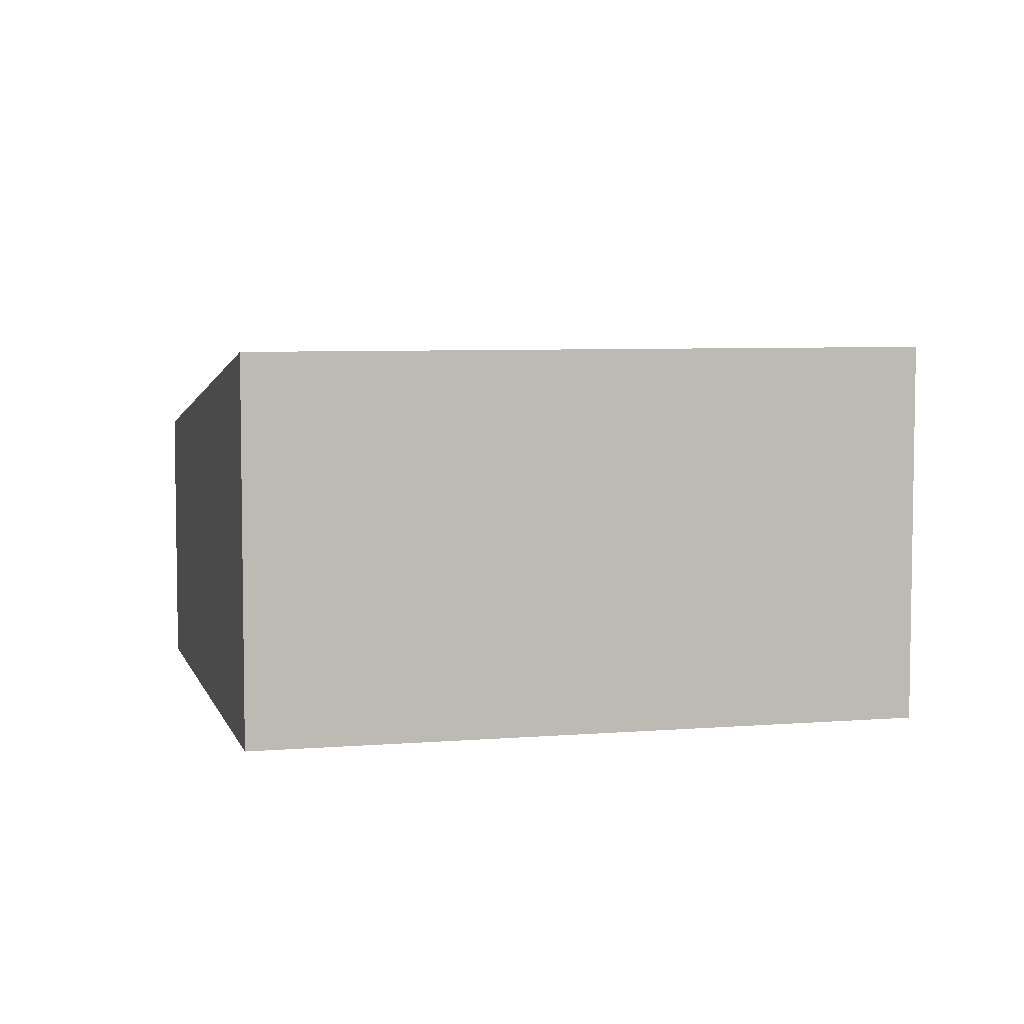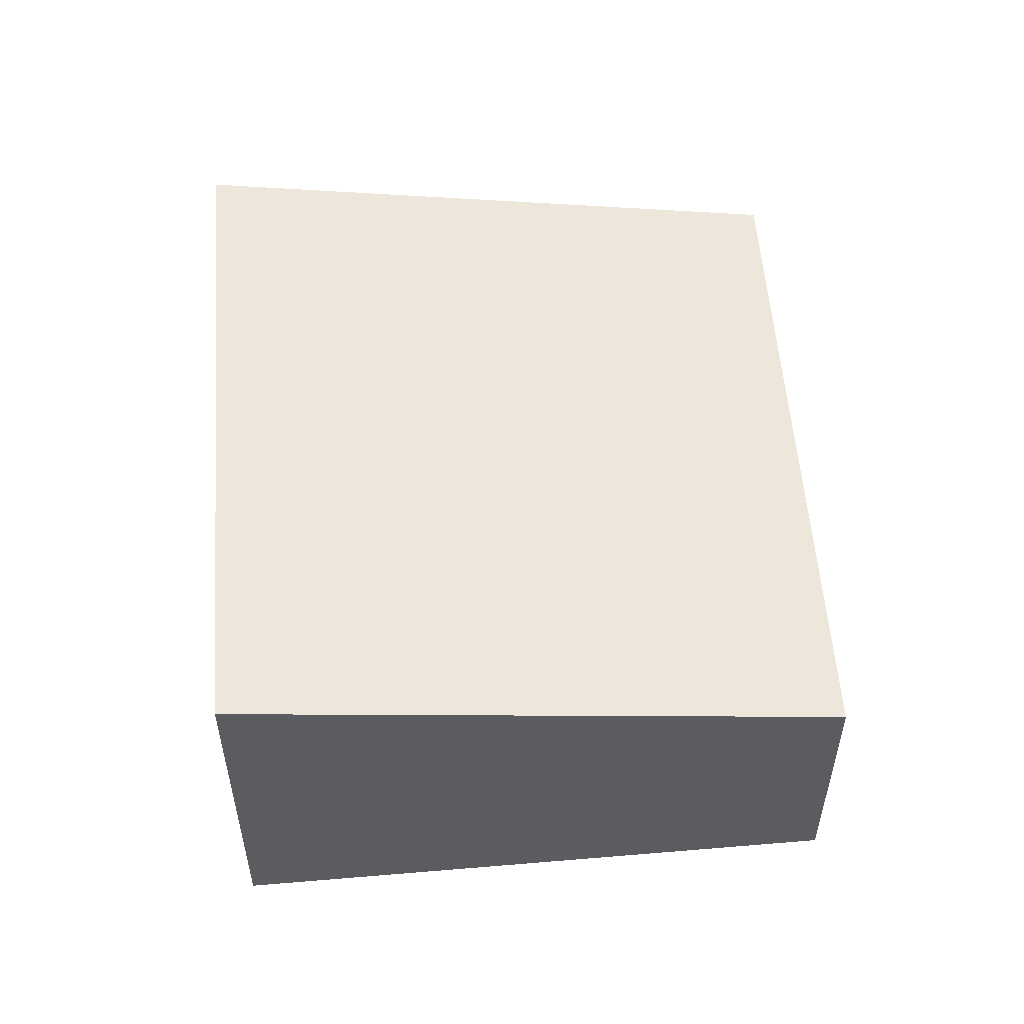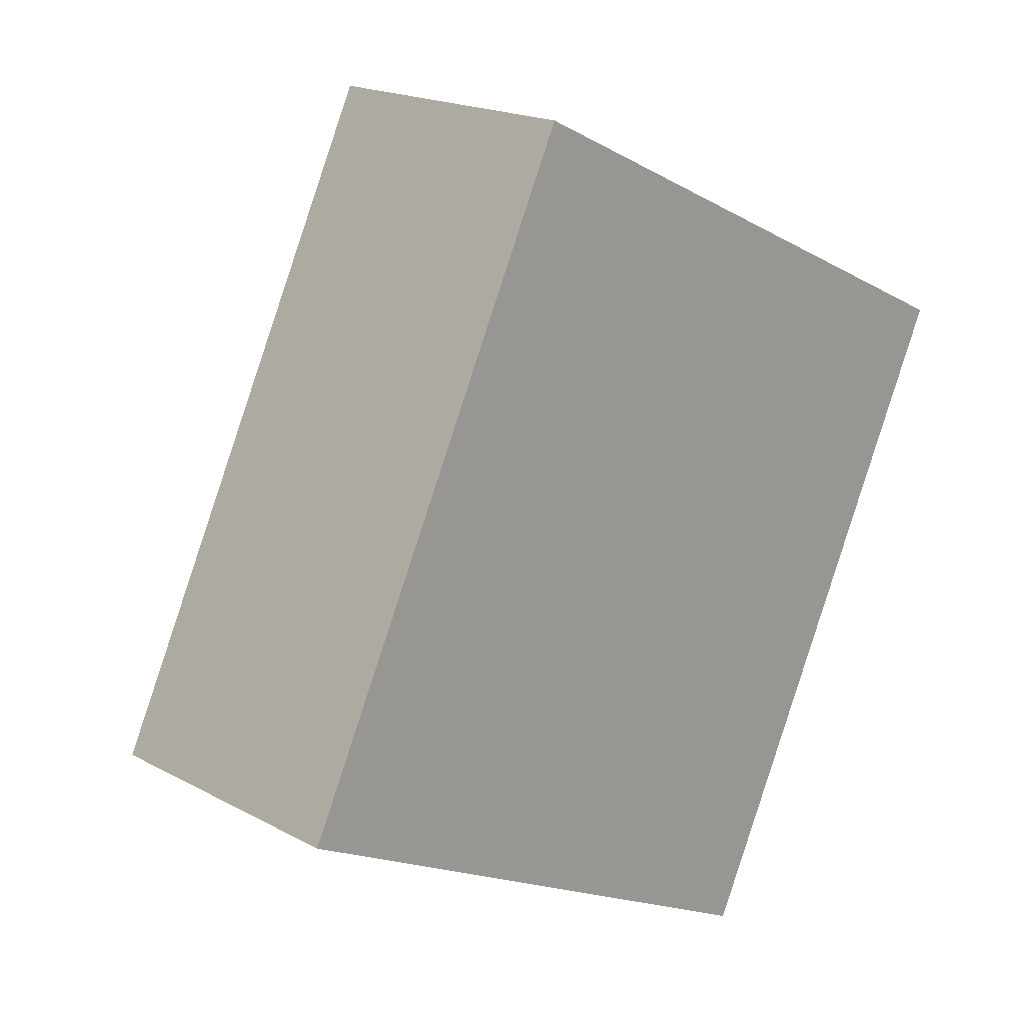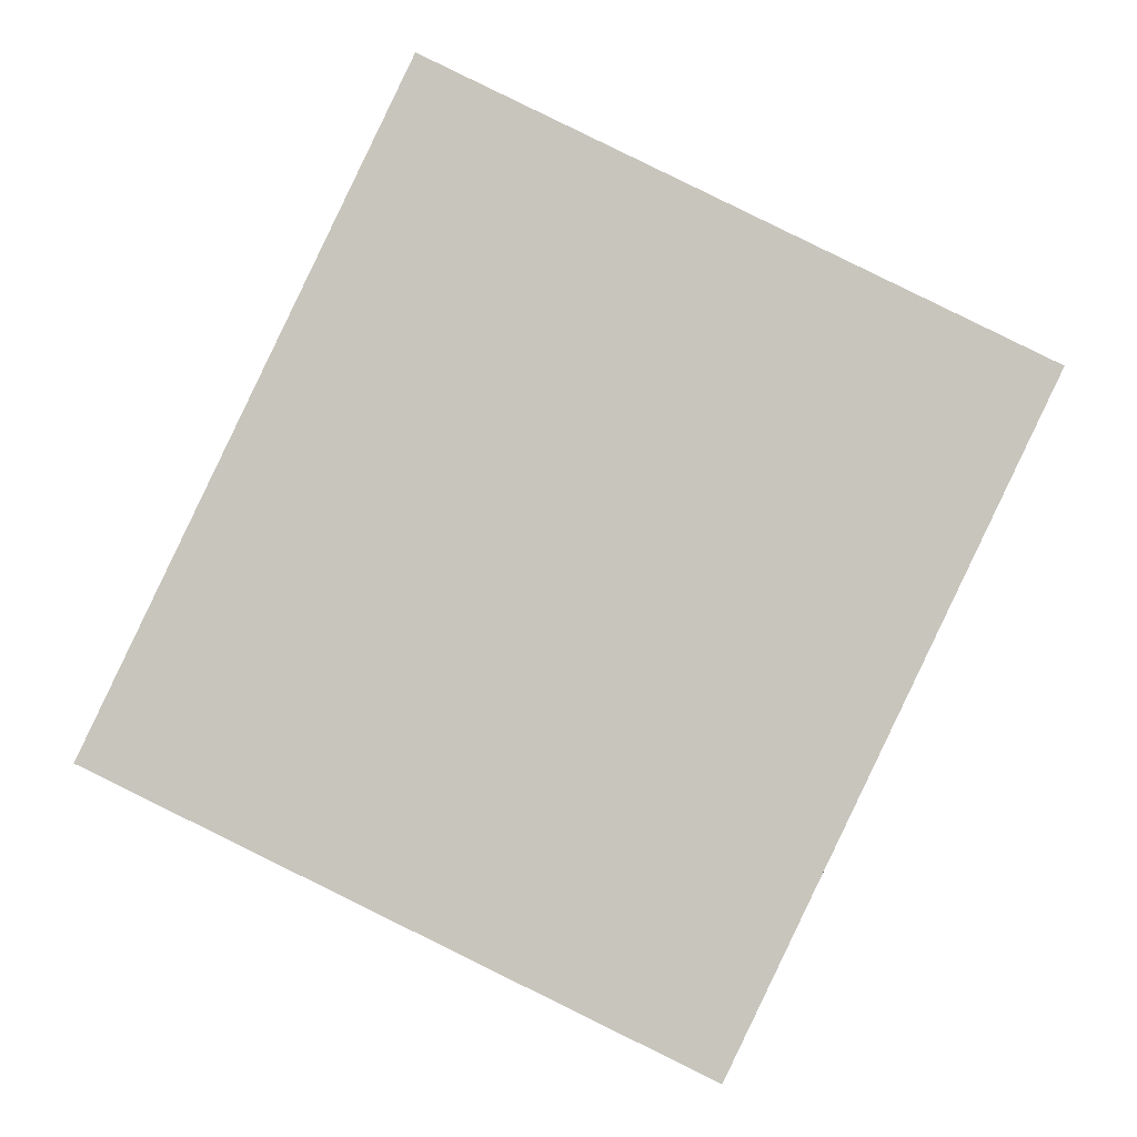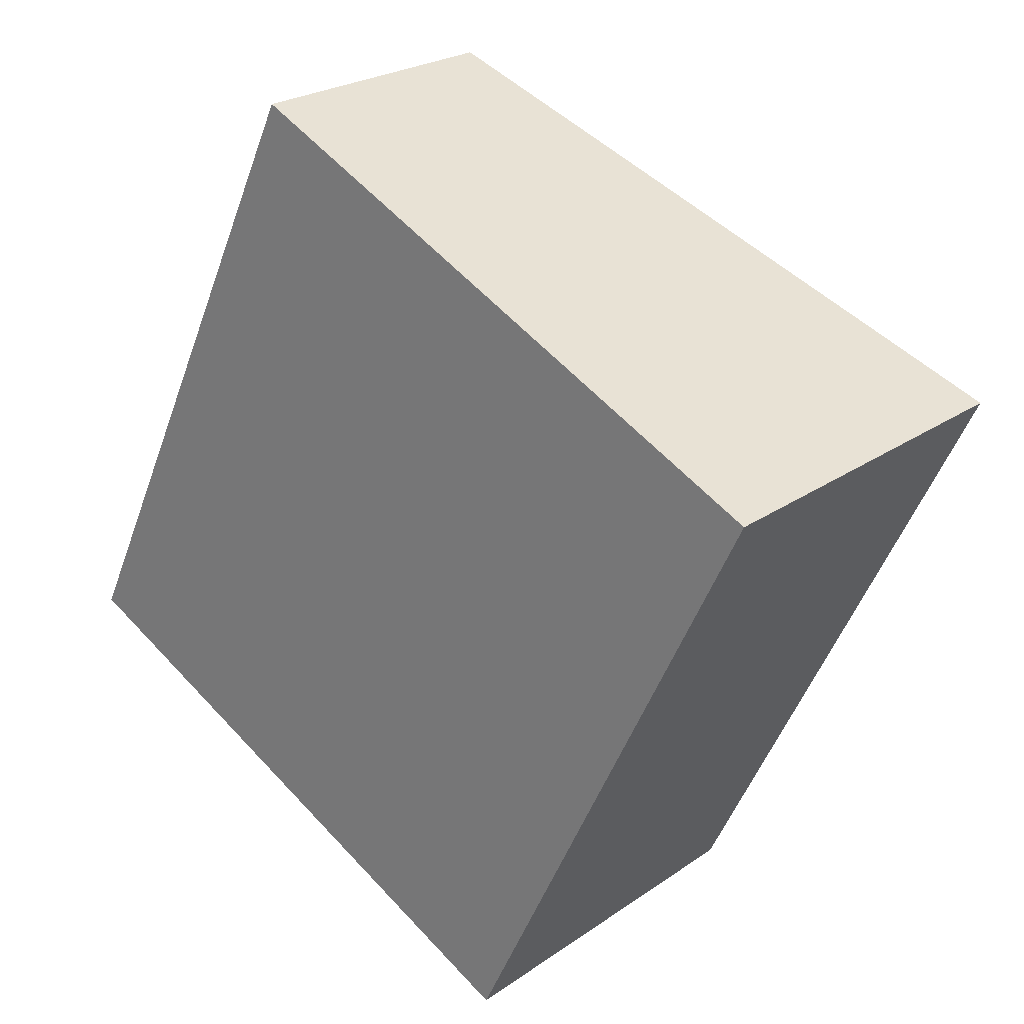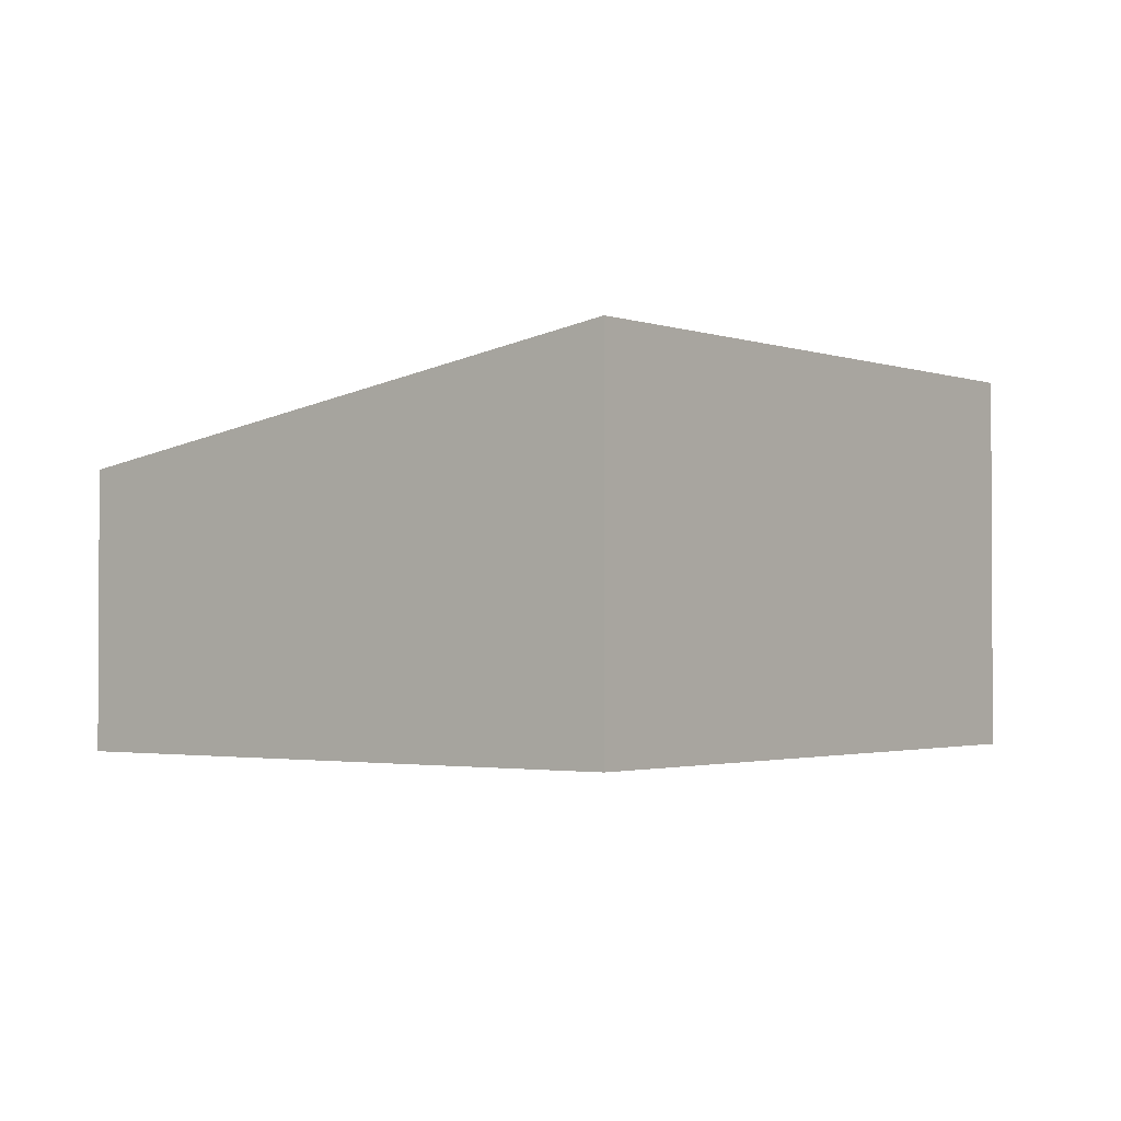
<metadata>
{"format":"obj","ext":"obj","renderer":"f3d","projection":"perspective","resolution":1024,"background":"white","views":[{"elev":5.9,"azim":101.4,"up":"+Y"},{"elev":55.4,"azim":-158.7,"up":"+Y"},{"elev":18.8,"azim":-44.2,"up":"+Z"},{"elev":0.0,"azim":-0.3,"up":"+Z"},{"elev":24.0,"azim":41.1,"up":"+Z"},{"elev":-1.8,"azim":63.2,"up":"+Y"}]}
</metadata>
<code>
v  0 2.556 1.565e-16
v  7.847 3.509 3.148
v  5.132 3.509 -2.545
v  2.702 2.558 5.628
v  5.132 1.558e-16 -2.545
v  0 0 0
v  2.702 -3.446e-16 5.628
v  7.847 -1.928e-16 3.148
g defaultobject
f 1 2 3
f 2 1 4
f 5 1 3
f 1 5 6
f 1 7 4
f 7 1 6
f 4 8 2
f 8 4 7
f 8 3 2
f 3 8 5
f 8 6 5
f 6 8 7

</code>
